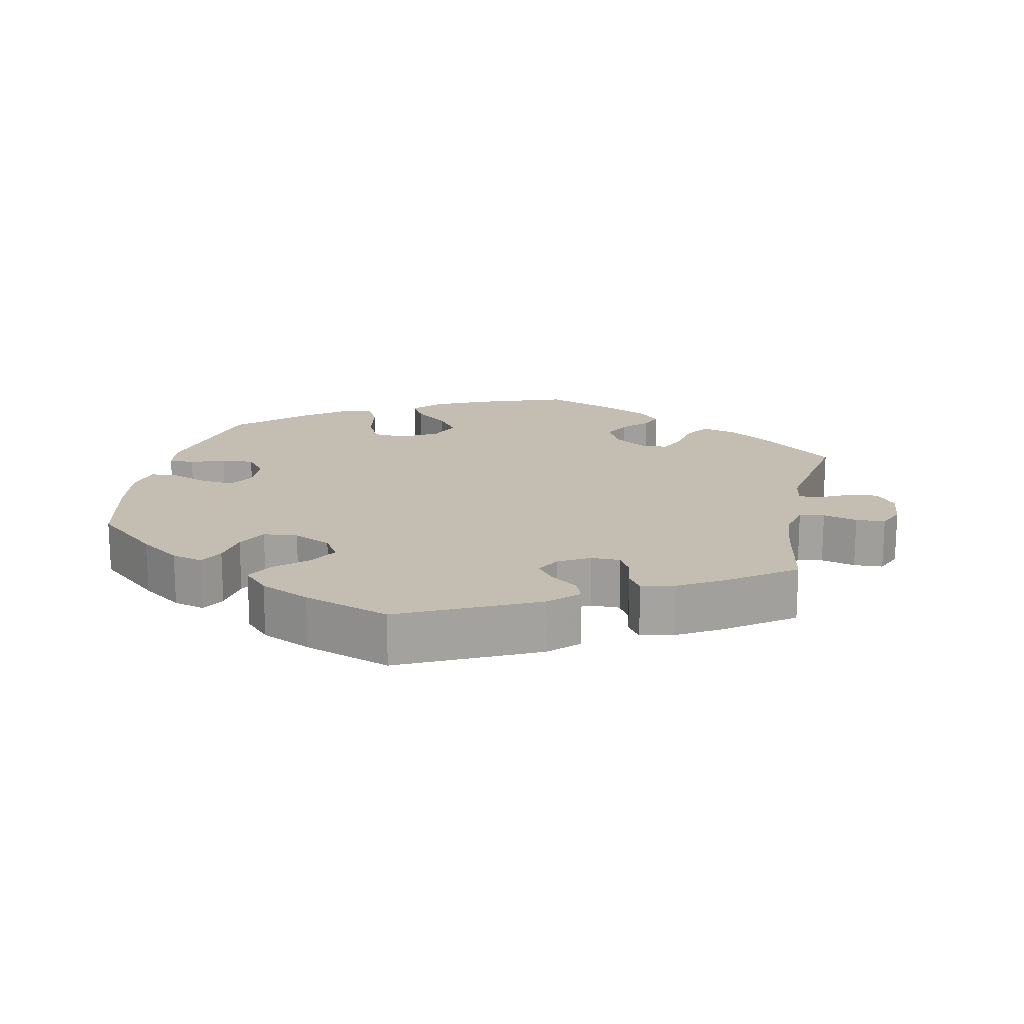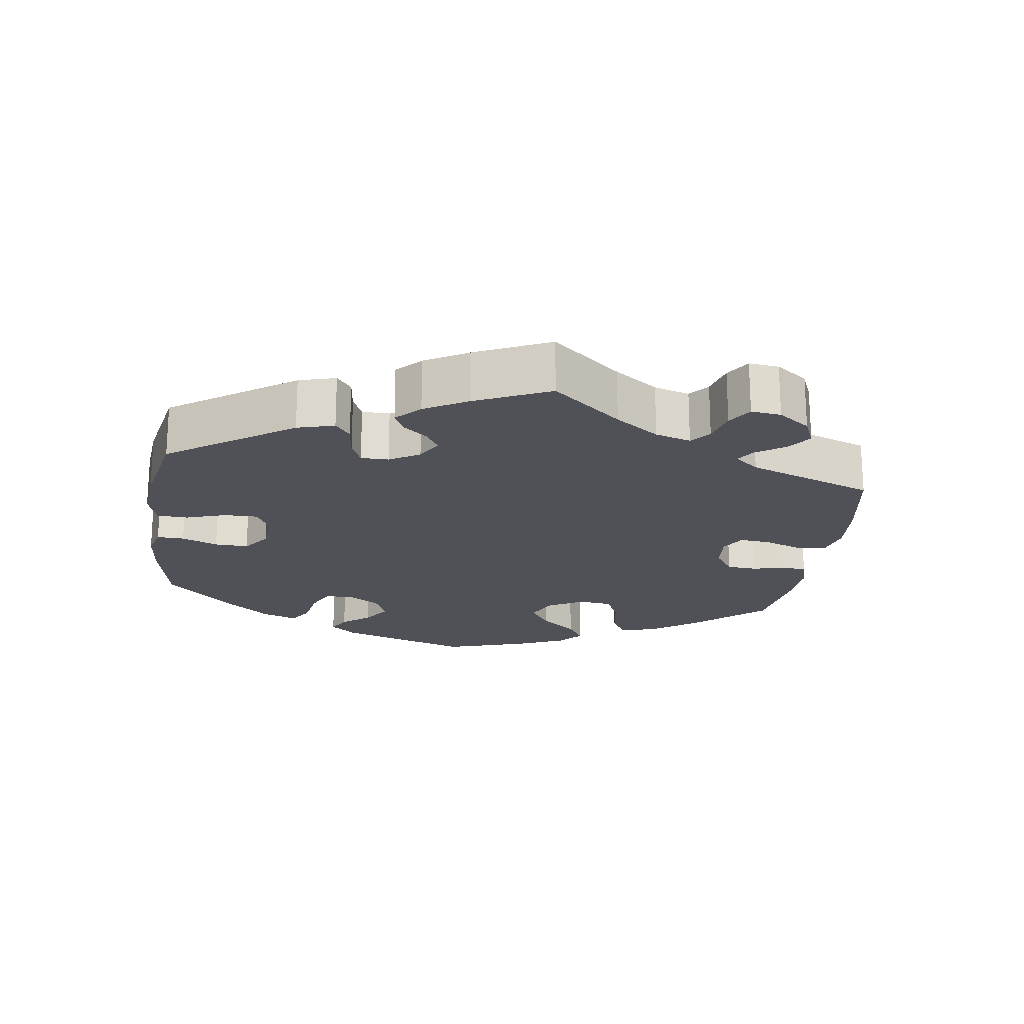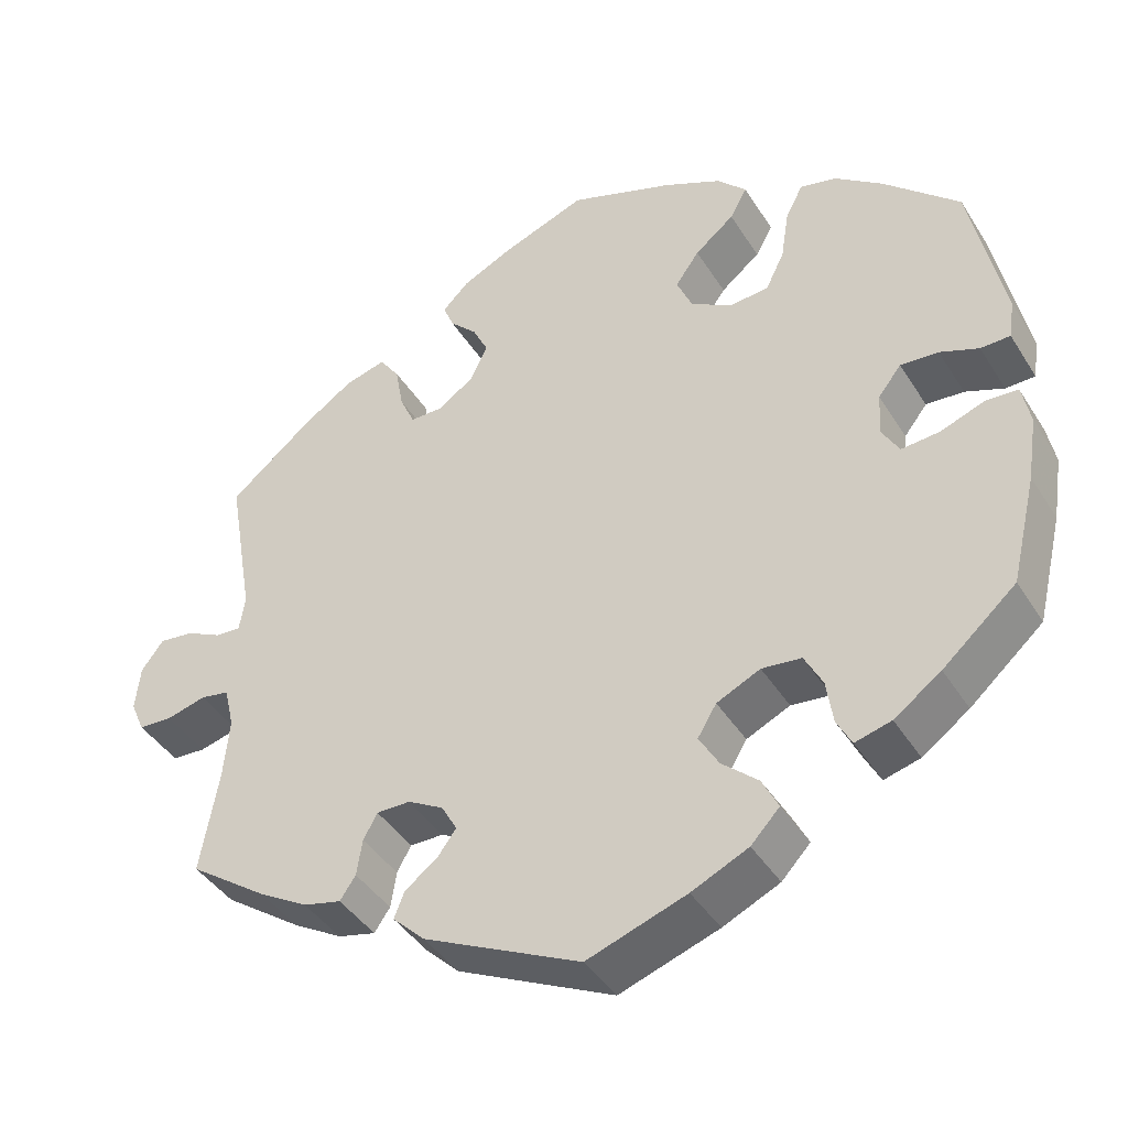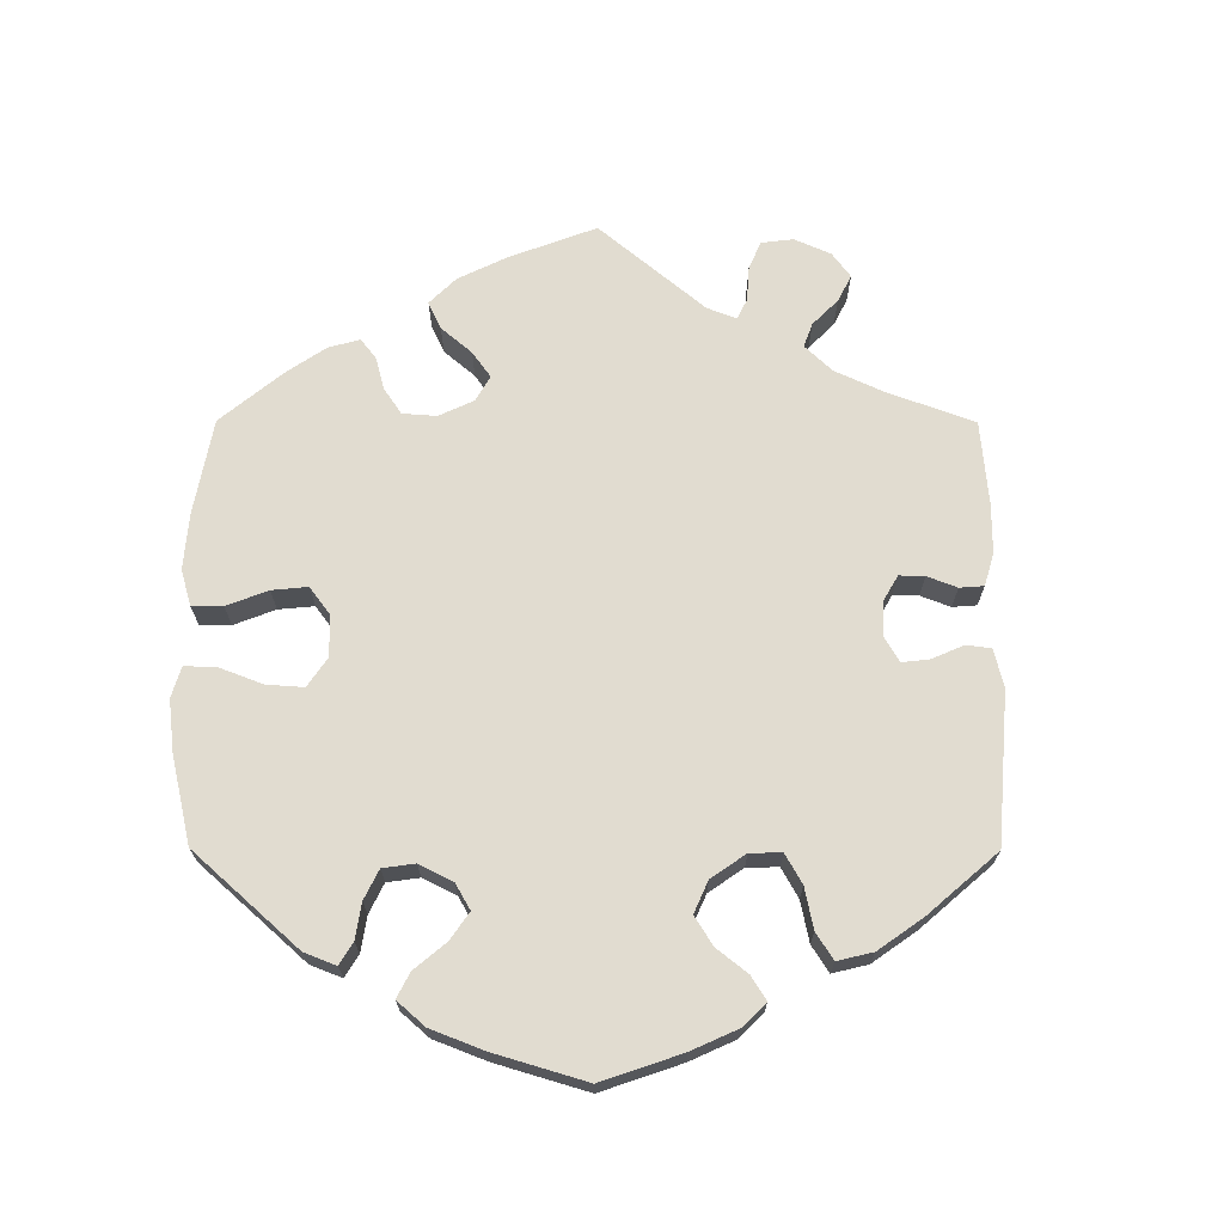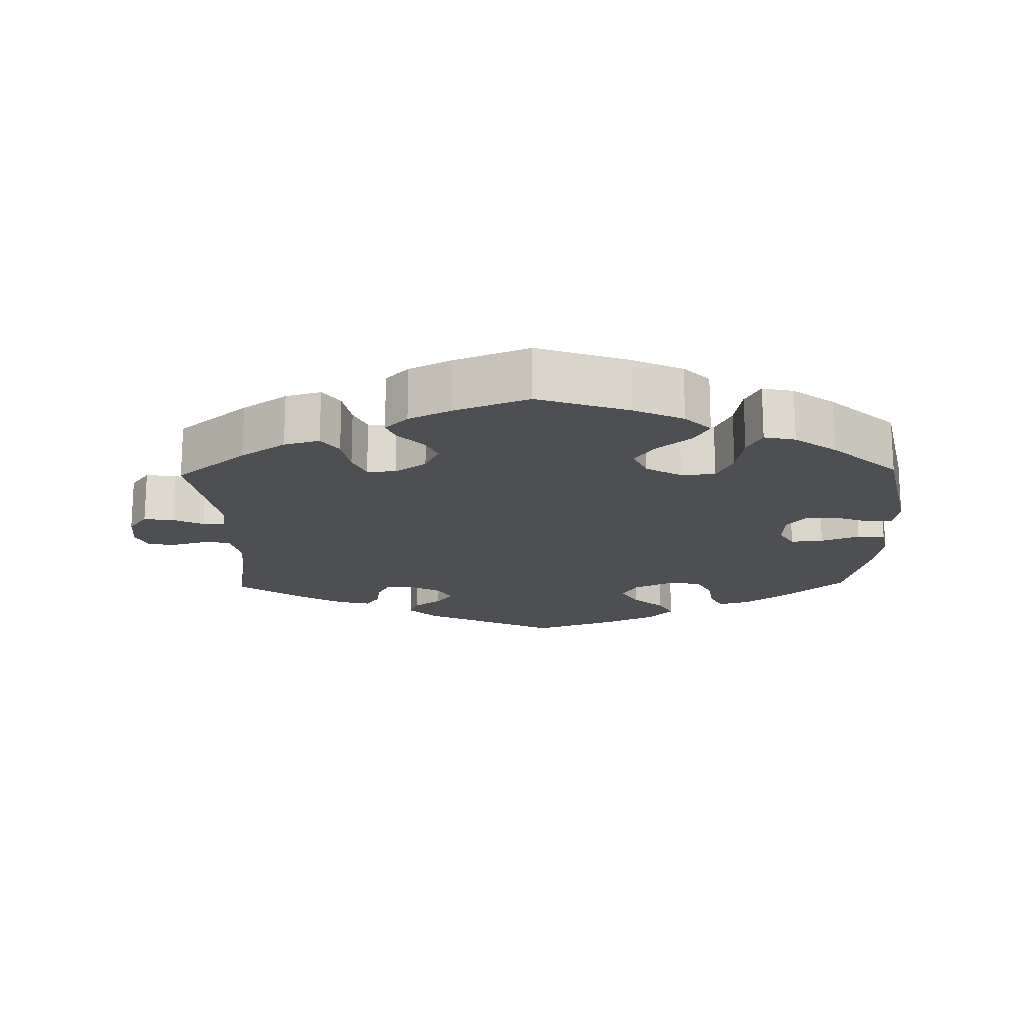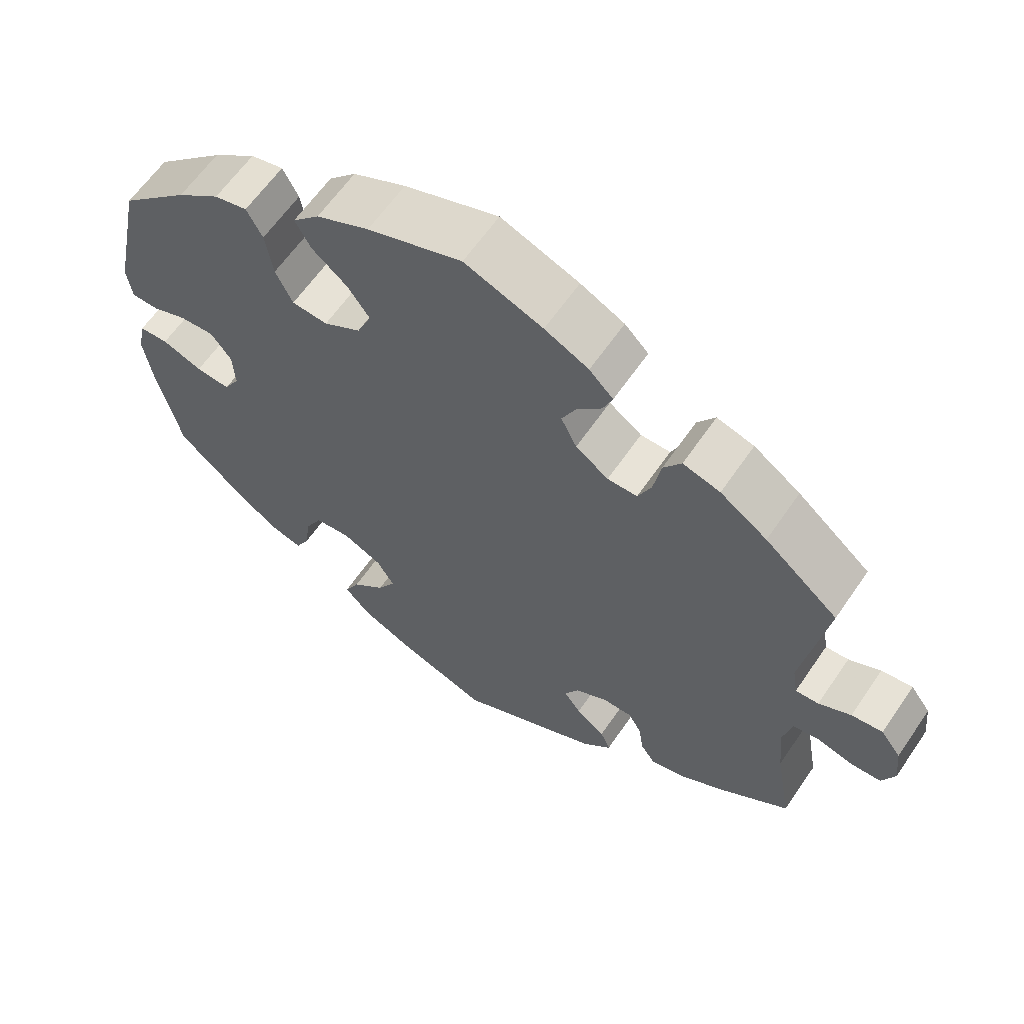
<metadata>
{"format":"obj","ext":"obj","renderer":"f3d","projection":"perspective","resolution":1024,"background":"white","views":[{"elev":17.2,"azim":-168.1,"up":"+Y"},{"elev":-20.5,"azim":-128.1,"up":"+Y"},{"elev":-41.7,"azim":29.5,"up":"+Z"},{"elev":69.4,"azim":120.1,"up":"+Y"},{"elev":-17.8,"azim":1.4,"up":"+Y"},{"elev":61.9,"azim":-145.7,"up":"+Z"}]}
</metadata>
<code>
v 0.126 0.07 0.534
v 0.197 0.07 0.501
v 0.233 0.07 0.464
v 0.212 0.07 0.426
v 0.164 0.07 0.387
v 0.135 0.07 0.346
v 0.154 0.07 0.302
v 0.204 0.07 0.273
v 0.252 0.07 0.277
v 0.275 0.07 0.324
v 0.285 0.07 0.387
v 0.306 0.07 0.427
v 0.35 0.07 0.417
v 0.408 0.07 0.374
v 0.5 0.07 0.289
v 0.54 0.07 0.098
v 0.533 0.07 0.051
v 0.497 0.07 0.05
v 0.45 0.07 0.068
v 0.404 0.07 0.071
v 0.376 0.07 0.035
v 0.373 0.07 -0.017
v 0.394 0.07 -0.053
v 0.44 0.07 -0.049
v 0.494 0.07 -0.029
v 0.533 0.07 -0.031
v 0.543 0.07 -0.081
v 0.531 0.07 -0.159
v 0.5 0.07 -0.289
v 0.411 0.07 -0.367
v 0.354 0.07 -0.408
v 0.31 0.07 -0.42
v 0.292 0.07 -0.386
v 0.284 0.07 -0.332
v 0.262 0.07 -0.29
v 0.214 0.07 -0.285
v 0.161 0.07 -0.31
v 0.138 0.07 -0.348
v 0.162 0.07 -0.389
v 0.206 0.07 -0.428
v 0.226 0.07 -0.467
v 0.191 0.07 -0.504
v 0.122 0.07 -0.536
v 0.001 0.07 -0.578
v -0.19 0.07 -0.487
v -0.229 0.07 -0.449
v -0.216 0.07 -0.417
v -0.177 0.07 -0.388
v -0.154 0.07 -0.357
v -0.173 0.07 -0.323
v -0.216 0.07 -0.299
v -0.257 0.07 -0.299
v -0.274 0.07 -0.33
v -0.281 0.07 -0.374
v -0.3 0.07 -0.402
v -0.346 0.07 -0.391
v -0.406 0.07 -0.356
v -0.501 0.07 -0.289
v -0.479 0.07 -0.164
v -0.472 0.07 -0.089
v -0.484 0.07 -0.038
v -0.519 0.07 -0.032
v -0.567 0.07 -0.045
v -0.608 0.07 -0.043
v -0.625 0.07 -0.004
v -0.619 0.07 0.051
v -0.592 0.07 0.087
v -0.55 0.07 0.082
v -0.507 0.07 0.061
v -0.476 0.07 0.059
v -0.469 0.07 0.102
v -0.501 0.07 0.289
v -0.402 0.07 0.371
v -0.339 0.07 0.414
v -0.289 0.07 0.428
v -0.265 0.07 0.394
v -0.255 0.07 0.339
v -0.237 0.07 0.299
v -0.197 0.07 0.299
v -0.153 0.07 0.33
v -0.132 0.07 0.373
v -0.151 0.07 0.412
v -0.184 0.07 0.445
v -0.197 0.07 0.477
v -0.165 0.07 0.509
v -0.106 0.07 0.538
v -0.001 0.07 0.578
v 0.126 0 0.534
v 0.197 0 0.501
v 0.233 0 0.464
v 0.212 0 0.426
v 0.164 0 0.387
v 0.135 0 0.346
v 0.154 0 0.302
v 0.204 0 0.273
v 0.252 0 0.277
v 0.275 0 0.324
v 0.285 0 0.387
v 0.306 0 0.427
v 0.35 0 0.417
v 0.408 0 0.374
v 0.5 0 0.289
v 0.54 0 0.098
v 0.533 0 0.051
v 0.497 0 0.05
v 0.45 0 0.068
v 0.404 0 0.071
v 0.376 0 0.035
v 0.373 0 -0.017
v 0.394 0 -0.053
v 0.44 0 -0.049
v 0.494 0 -0.029
v 0.533 0 -0.031
v 0.543 0 -0.081
v 0.531 0 -0.159
v 0.5 0 -0.289
v 0.411 0 -0.367
v 0.354 0 -0.408
v 0.31 0 -0.42
v 0.292 0 -0.386
v 0.284 0 -0.332
v 0.262 0 -0.29
v 0.214 0 -0.285
v 0.161 0 -0.31
v 0.138 0 -0.348
v 0.162 0 -0.389
v 0.206 0 -0.428
v 0.226 0 -0.467
v 0.191 0 -0.504
v 0.122 0 -0.536
v 0.001 0 -0.578
v -0.19 0 -0.487
v -0.229 0 -0.449
v -0.216 0 -0.417
v -0.177 0 -0.388
v -0.154 0 -0.357
v -0.173 0 -0.323
v -0.216 0 -0.299
v -0.257 0 -0.299
v -0.274 0 -0.33
v -0.281 0 -0.374
v -0.3 0 -0.402
v -0.346 0 -0.391
v -0.406 0 -0.356
v -0.501 0 -0.289
v -0.479 0 -0.164
v -0.472 0 -0.089
v -0.484 0 -0.038
v -0.519 0 -0.032
v -0.567 0 -0.045
v -0.608 0 -0.043
v -0.625 0 -0.004
v -0.619 0 0.051
v -0.592 0 0.087
v -0.55 0 0.082
v -0.507 0 0.061
v -0.476 0 0.059
v -0.469 0 0.102
v -0.501 0 0.289
v -0.402 0 0.371
v -0.339 0 0.414
v -0.289 0 0.428
v -0.265 0 0.394
v -0.255 0 0.339
v -0.237 0 0.299
v -0.197 0 0.299
v -0.153 0 0.33
v -0.132 0 0.373
v -0.151 0 0.412
v -0.184 0 0.445
v -0.197 0 0.477
v -0.165 0 0.509
v -0.106 0 0.538
v -0.001 0 0.578
f 82 83 84 85
f 81 82 85 86
f 74 75 76 77
f 74 77 78
f 71 72 73 74
f 70 71 74 78
f 66 67 68 69
f 66 69 70
f 65 66 70
f 62 63 64 65
f 61 62 65 70
f 60 61 70 78
f 56 57 58 59
f 53 54 55 56
f 52 53 56 59
f 51 52 59 60
f 45 46 47 48
f 45 48 49
f 44 45 49
f 43 44 49 50
f 39 40 41 42
f 38 39 42 43
f 31 32 33 34
f 31 34 35
f 30 31 35
f 29 30 35
f 28 29 35 36
f 24 25 26 27
f 23 24 27 28
f 16 17 18 19
f 16 19 20
f 15 16 20
f 14 15 20 21
f 10 11 12 13
f 9 10 13 14
f 2 3 4 5
f 2 5 6
f 1 2 6
f 81 86 87 1
f 51 60 78 79
f 50 51 79 80
f 38 43 50 80
f 37 38 80 81
f 23 28 36
f 22 23 36 37
f 21 22 37 81
f 9 14 21
f 8 9 21
f 7 8 21 81
f 81 1 6
f 6 7 81
f 172 171 170 169
f 173 172 169 168
f 164 163 162 161
f 165 164 161
f 161 160 159 158
f 165 161 158 157
f 156 155 154 153
f 157 156 153
f 157 153 152
f 152 151 150 149
f 157 152 149 148
f 165 157 148 147
f 146 145 144 143
f 143 142 141 140
f 146 143 140 139
f 147 146 139 138
f 135 134 133 132
f 136 135 132
f 136 132 131
f 137 136 131 130
f 129 128 127 126
f 130 129 126 125
f 121 120 119 118
f 122 121 118
f 122 118 117
f 122 117 116
f 123 122 116 115
f 114 113 112 111
f 115 114 111 110
f 106 105 104 103
f 107 106 103
f 107 103 102
f 108 107 102 101
f 100 99 98 97
f 101 100 97 96
f 92 91 90 89
f 93 92 89
f 93 89 88
f 88 174 173 168
f 166 165 147 138
f 167 166 138 137
f 167 137 130 125
f 168 167 125 124
f 123 115 110
f 124 123 110 109
f 168 124 109 108
f 108 101 96
f 108 96 95
f 168 108 95 94
f 93 88 168
f 168 94 93
f 1 88 89 2
f 2 89 90 3
f 3 90 91 4
f 4 91 92 5
f 5 92 93 6
f 6 93 94 7
f 7 94 95 8
f 8 95 96 9
f 9 96 97 10
f 10 97 98 11
f 11 98 99 12
f 12 99 100 13
f 13 100 101 14
f 14 101 102 15
f 15 102 103 16
f 16 103 104 17
f 17 104 105 18
f 18 105 106 19
f 19 106 107 20
f 20 107 108 21
f 21 108 109 22
f 22 109 110 23
f 23 110 111 24
f 24 111 112 25
f 25 112 113 26
f 26 113 114 27
f 27 114 115 28
f 28 115 116 29
f 29 116 117 30
f 30 117 118 31
f 31 118 119 32
f 32 119 120 33
f 33 120 121 34
f 34 121 122 35
f 35 122 123 36
f 36 123 124 37
f 37 124 125 38
f 38 125 126 39
f 39 126 127 40
f 40 127 128 41
f 41 128 129 42
f 42 129 130 43
f 43 130 131 44
f 44 131 132 45
f 45 132 133 46
f 46 133 134 47
f 47 134 135 48
f 48 135 136 49
f 49 136 137 50
f 50 137 138 51
f 51 138 139 52
f 52 139 140 53
f 53 140 141 54
f 54 141 142 55
f 55 142 143 56
f 56 143 144 57
f 57 144 145 58
f 58 145 146 59
f 59 146 147 60
f 60 147 148 61
f 61 148 149 62
f 62 149 150 63
f 63 150 151 64
f 64 151 152 65
f 65 152 153 66
f 66 153 154 67
f 67 154 155 68
f 68 155 156 69
f 69 156 157 70
f 70 157 158 71
f 71 158 159 72
f 72 159 160 73
f 73 160 161 74
f 74 161 162 75
f 75 162 163 76
f 76 163 164 77
f 77 164 165 78
f 78 165 166 79
f 79 166 167 80
f 80 167 168 81
f 81 168 169 82
f 82 169 170 83
f 83 170 171 84
f 84 171 172 85
f 85 172 173 86
f 86 173 174 87
f 87 174 88 1

</code>
